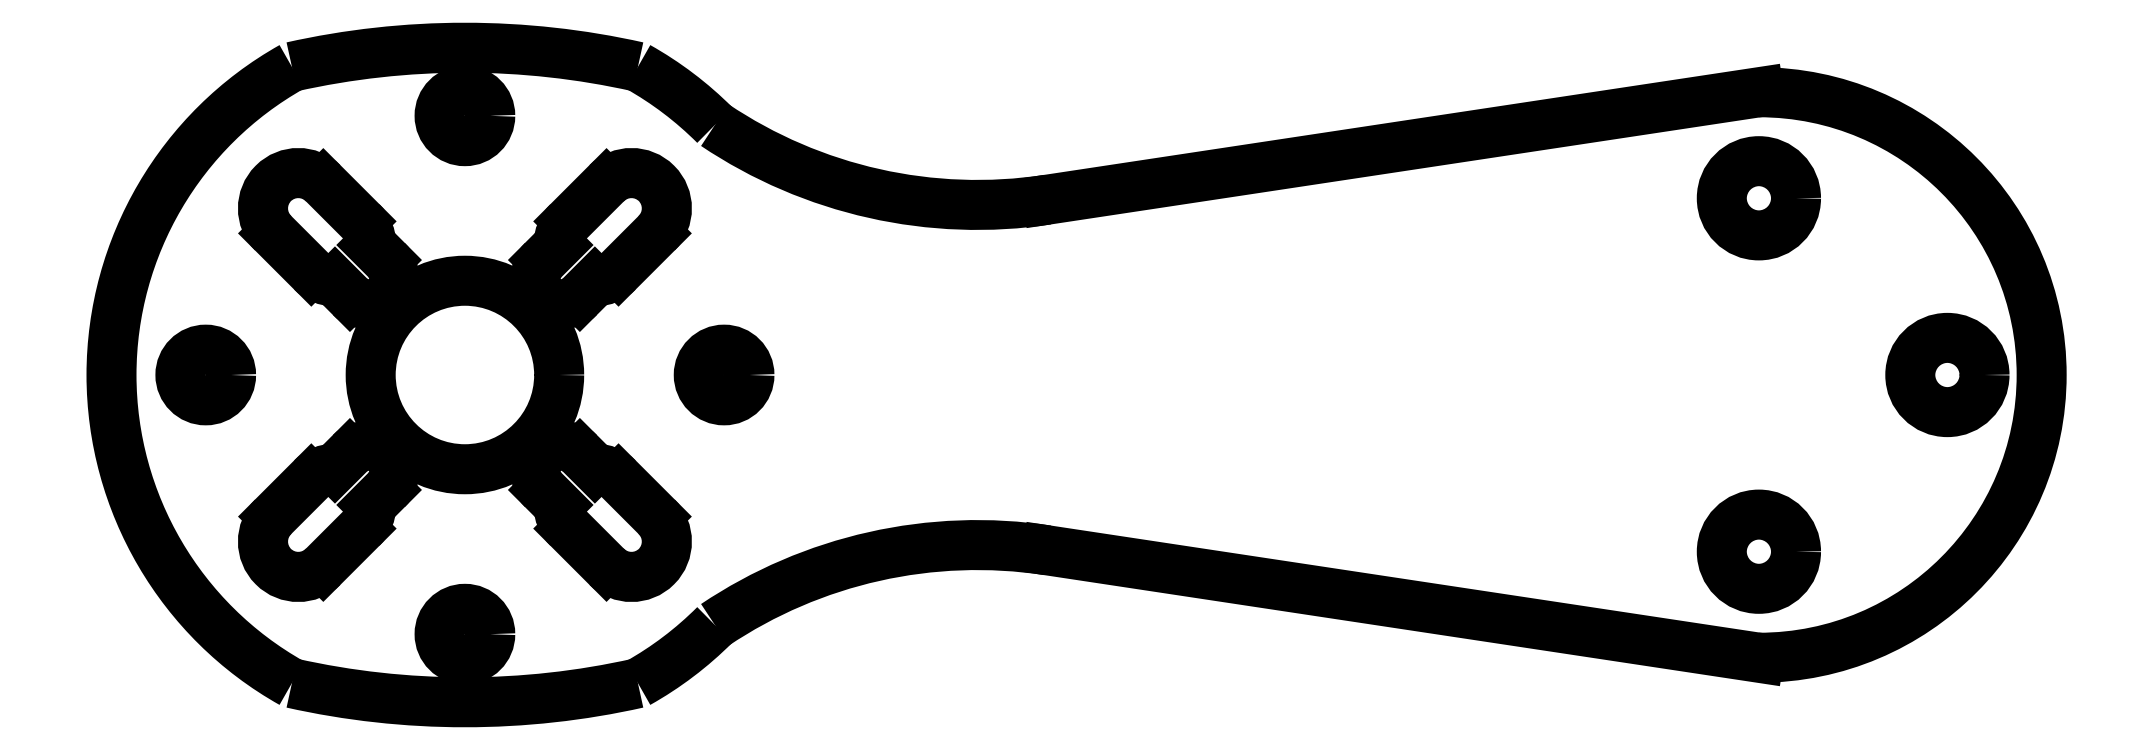
<metadata>
{"format":"dxf","ext":"dxf","renderer":"ezdxf+matplotlib","layout":"modelspace","background":"white","min_lineweight":24,"dpi":150}
</metadata>
<code>
0
SECTION
2
ENTITIES
0
LINE
8
0
10
-21.92
20
0
30
0
11
-21.92
21
15
31
0
0
LINE
8
0
10
-21.92
20
0
30
0
11
-21.92
21
-15
31
0
0
LINE
8
0
10
-21.92
20
0
30
0
11
-6.92
21
15
31
0
0
LINE
8
0
10
-21.92
20
0
30
0
11
-36.92
21
15
31
0
0
LINE
8
0
10
-21.92
20
0
30
0
11
-36.92
21
-15
31
0
0
LINE
8
0
10
-28.64
20
6.718
30
0
11
-15.2
21
-6.718
31
0
0
LINE
8
0
10
-27.58
20
5.657
30
0
11
-16.26
21
-5.657
31
0
0
LINE
8
0
10
-26.16
20
4.241
30
0
11
-17.68
21
-4.244
31
0
0
CIRCLE
8
0
10
-32.92
20
0
30
0
40
1.075
0
CIRCLE
8
0
10
-10.92
20
0
30
0
40
1.075
0
CIRCLE
8
0
10
33
20
-7.5
30
0
40
1.575
0
CIRCLE
8
0
10
33
20
7.5
30
0
40
1.575
0
CIRCLE
8
0
10
41
20
0
30
0
40
1.575
0
CIRCLE
8
0
10
-21.92
20
0
30
0
40
4
0
CIRCLE
8
0
10
-21.92
20
11
30
0
40
1.075
0
CIRCLE
8
0
10
-21.92
20
-11
30
0
40
1.075
0
LINE
8
0
10
-30.05
20
-6.01
30
0
11
-28.44
21
-4.398
31
0
0
LINE
8
0
10
-26.32
20
-6.519
30
0
11
-27.93
21
-8.132
31
0
0
LINE
8
0
10
-25.24
20
-4.879
30
0
11
-25.88
21
-5.515
31
0
0
LINE
8
0
10
-27.44
20
-3.96
30
0
11
-26.8
21
-3.323
31
0
0
LINE
8
0
10
33
20
12
30
0
11
2.811
21
7.442
31
0
0
LINE
8
0
10
33
20
-12
30
0
11
2.811
21
-7.442
31
0
0
LINE
8
0
10
-30.05
20
6.01
30
0
11
-28.44
21
4.398
31
0
0
LINE
8
0
10
-27.44
20
3.96
30
0
11
-26.8
21
3.323
31
0
0
LINE
8
0
10
-25.24
20
4.879
30
0
11
-25.88
21
5.515
31
0
0
LINE
8
0
10
-26.32
20
6.519
30
0
11
-27.93
21
8.132
31
0
0
LINE
8
0
10
-13.79
20
-6.01
30
0
11
-15.4
21
-4.398
31
0
0
LINE
8
0
10
-16.4
20
-3.96
30
0
11
-17.04
21
-3.323
31
0
0
LINE
8
0
10
-18.6
20
-4.879
30
0
11
-17.96
21
-5.515
31
0
0
LINE
8
0
10
-17.52
20
-6.519
30
0
11
-15.91
21
-8.132
31
0
0
LINE
8
0
10
-13.79
20
6.01
30
0
11
-15.4
21
4.398
31
0
0
LINE
8
0
10
-17.52
20
6.519
30
0
11
-15.91
21
8.132
31
0
0
LINE
8
0
10
-18.6
20
4.879
30
0
11
-17.96
21
5.515
31
0
0
LINE
8
0
10
-16.4
20
3.96
30
0
11
-17.04
21
3.323
31
0
0
ARC
8
0
10
-27.38
20
-5.459
30
0
40
1.5
50
92.17
51
135
0
ARC
8
0
10
-28.99
20
-7.071
30
0
40
1.5
50
135
51
315
0
ARC
8
0
10
-27.38
20
-5.459
30
0
40
1.5
50
315
51
357.8
0
ARC
8
0
10
-26.02
20
-4.101
30
0
40
1.1
50
315
51
135
0
ARC
8
0
10
-21.92
20
-19.78
30
0
40
33.67
50
77.4
51
102.6
0
ARC
8
0
10
-21.92
20
0
30
0
40
15
50
45
51
60.69
0
ARC
8
0
10
-0.175
20
27.22
30
0
40
20
50
236.2
51
278.6
0
ARC
8
0
10
33
20
0
30
0
40
12
50
270
51
90
0
ARC
8
0
10
-0.175
20
-27.22
30
0
40
20
50
81.41
51
123.8
0
ARC
8
0
10
-21.92
20
0
30
0
40
15
50
299.3
51
315
0
ARC
8
0
10
-21.92
20
19.78
30
0
40
33.67
50
257.4
51
282.6
0
ARC
8
0
10
-21.92
20
0
30
0
40
15
50
119.3
51
240.7
0
ARC
8
0
10
-28.99
20
7.071
30
0
40
1.5
50
45
51
225
0
ARC
8
0
10
-27.38
20
5.459
30
0
40
1.5
50
225
51
267.8
0
ARC
8
0
10
-26.02
20
4.101
30
0
40
1.1
50
225
51
45
0
ARC
8
0
10
-27.38
20
5.459
30
0
40
1.5
50
2.167
51
45
0
ARC
8
0
10
-14.85
20
-7.071
30
0
40
1.5
50
225
51
45
0
ARC
8
0
10
-16.46
20
-5.459
30
0
40
1.5
50
45
51
87.83
0
ARC
8
0
10
-17.82
20
-4.101
30
0
40
1.1
50
45
51
225
0
ARC
8
0
10
-16.46
20
-5.459
30
0
40
1.5
50
182.2
51
225
0
ARC
8
0
10
-16.46
20
5.459
30
0
40
1.5
50
272.2
51
315
0
ARC
8
0
10
-14.85
20
7.071
30
0
40
1.5
50
315
51
135
0
ARC
8
0
10
-16.46
20
5.459
30
0
40
1.5
50
135
51
177.8
0
ARC
8
0
10
-17.82
20
4.101
30
0
40
1.1
50
135
51
315
0
ENDSEC
0
EOF

</code>
